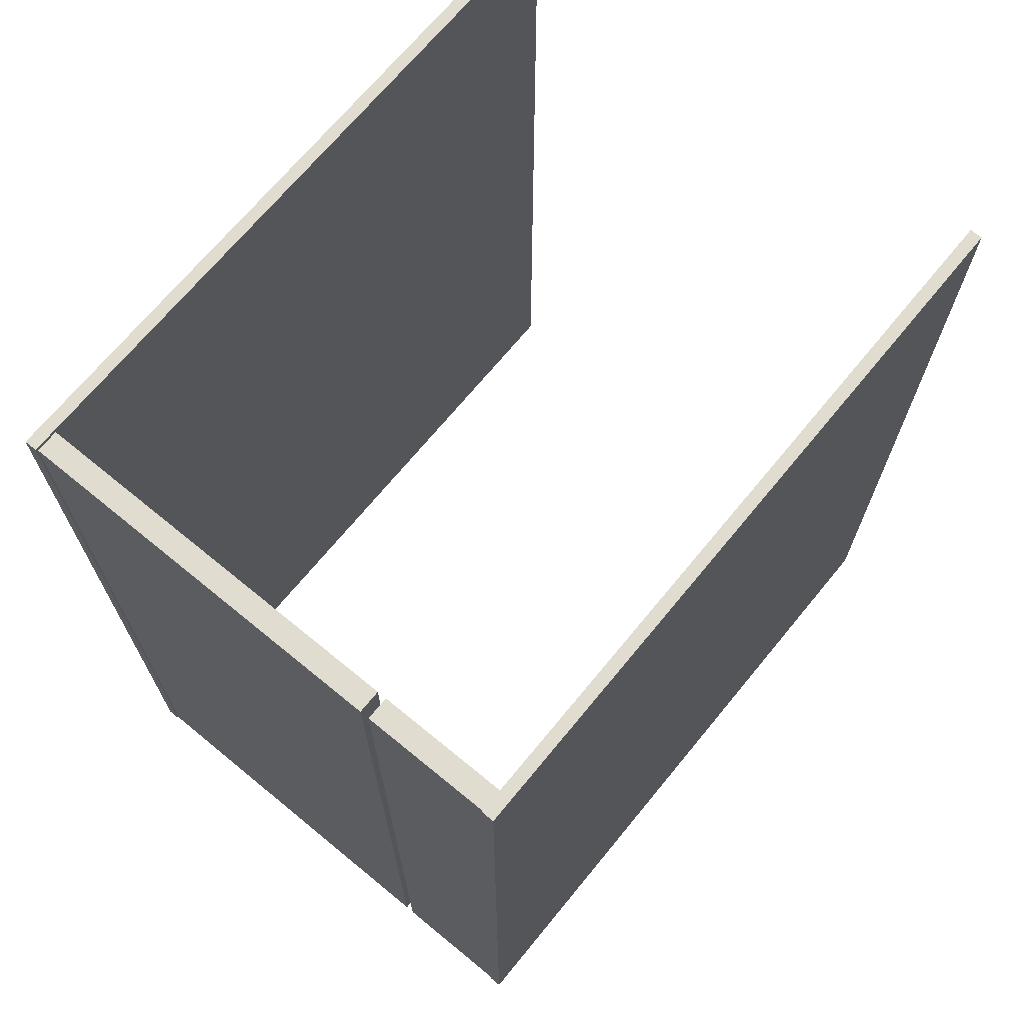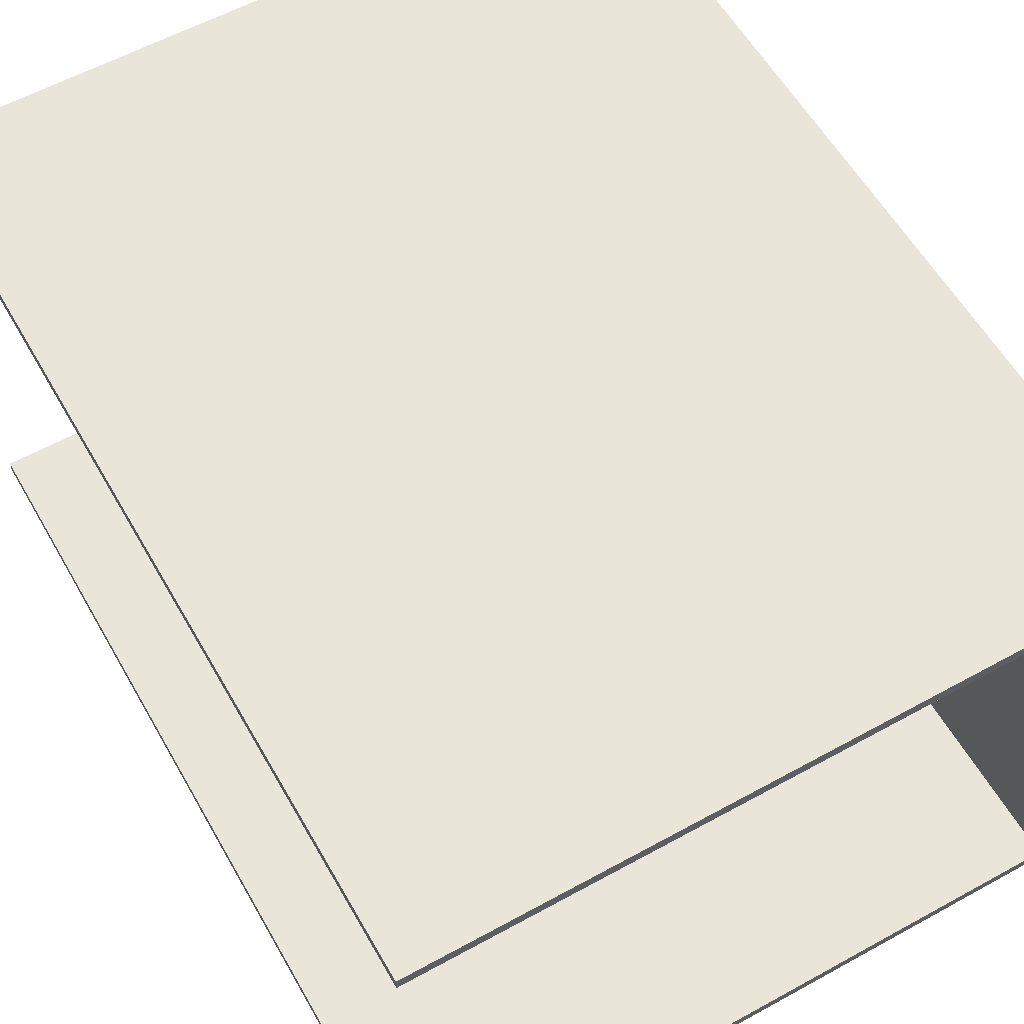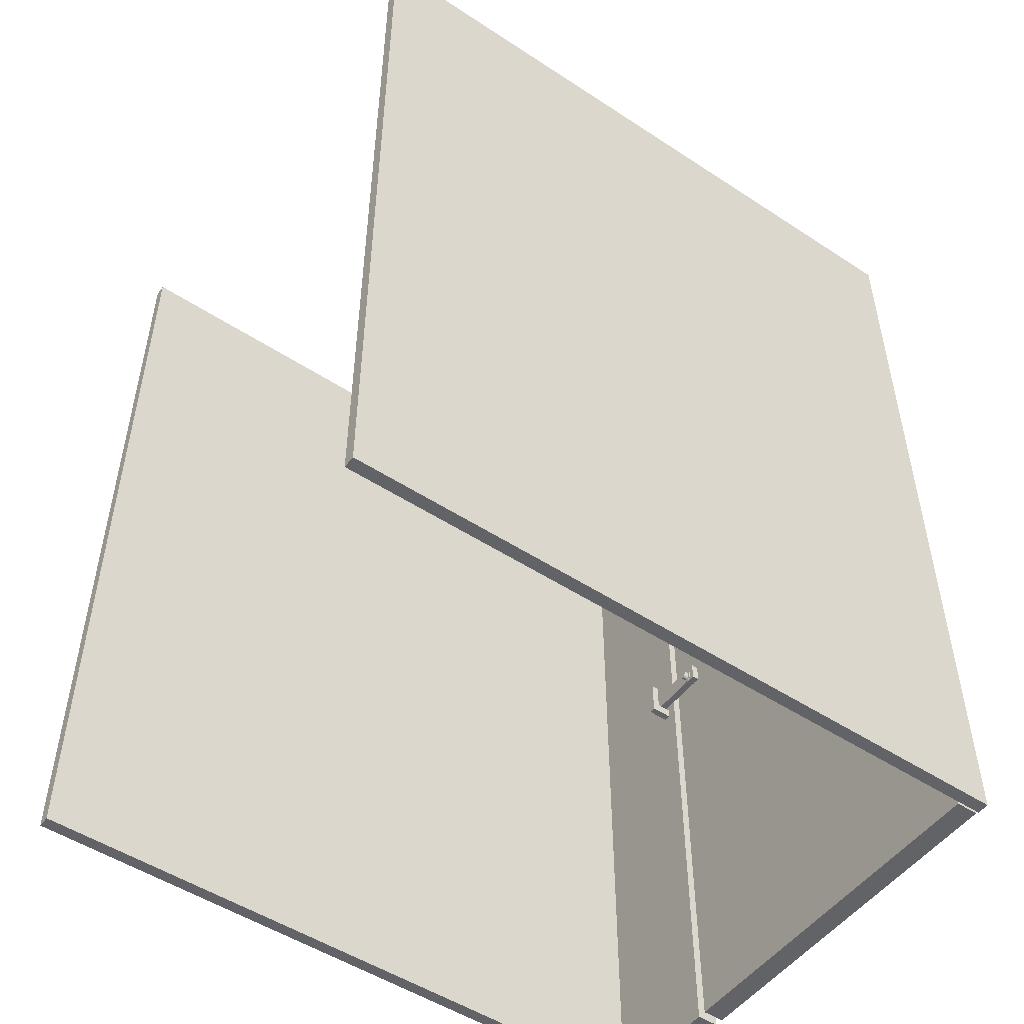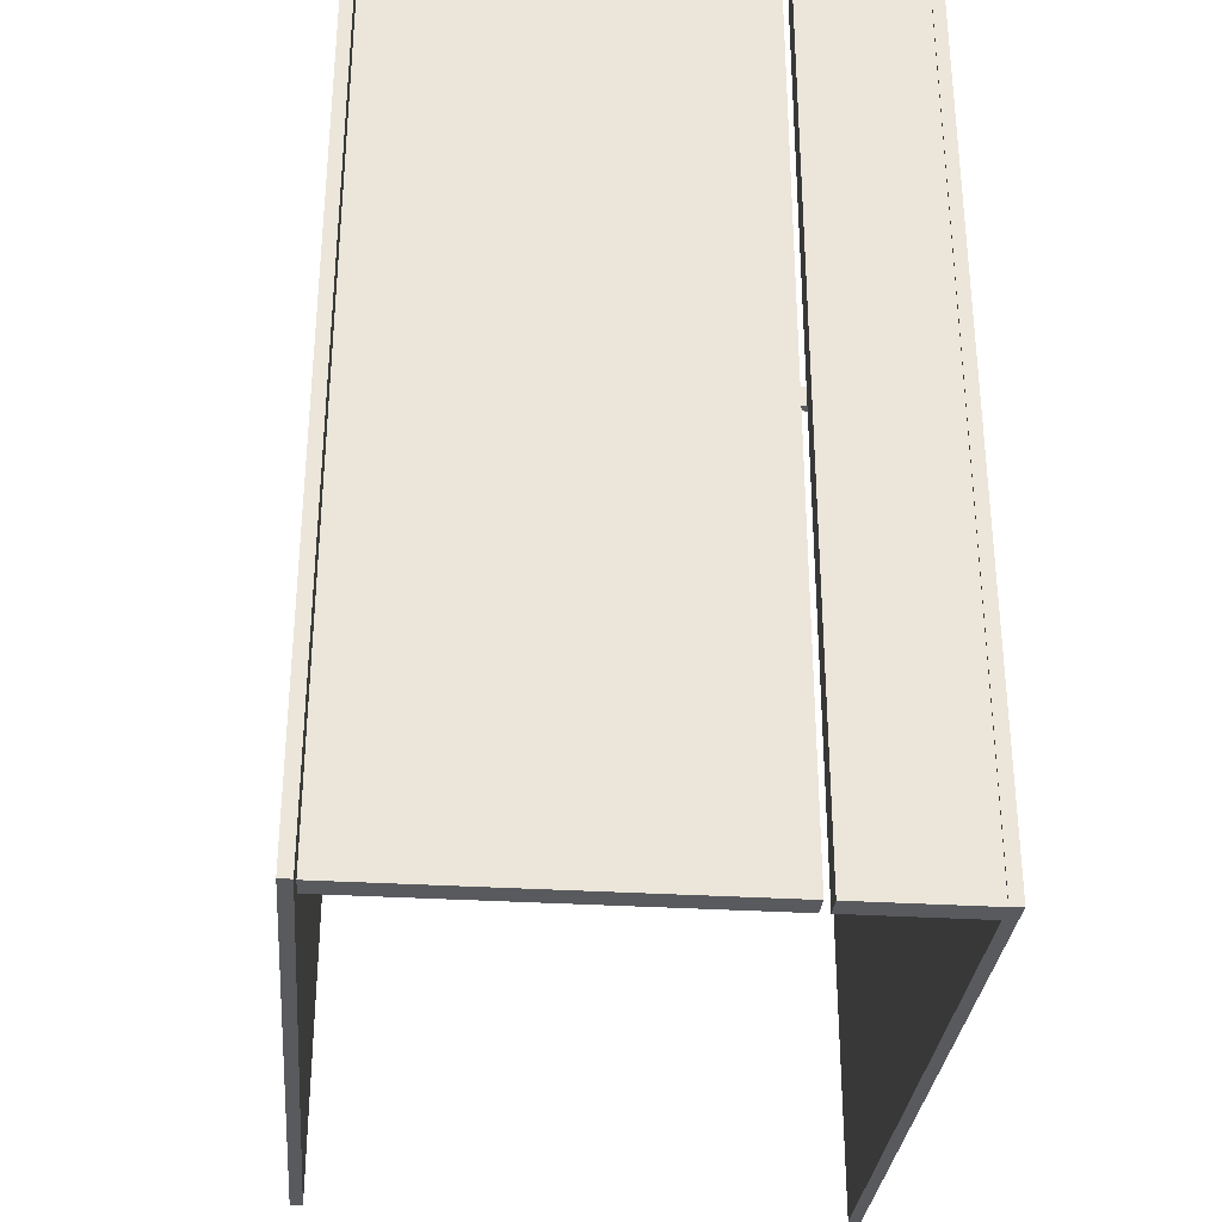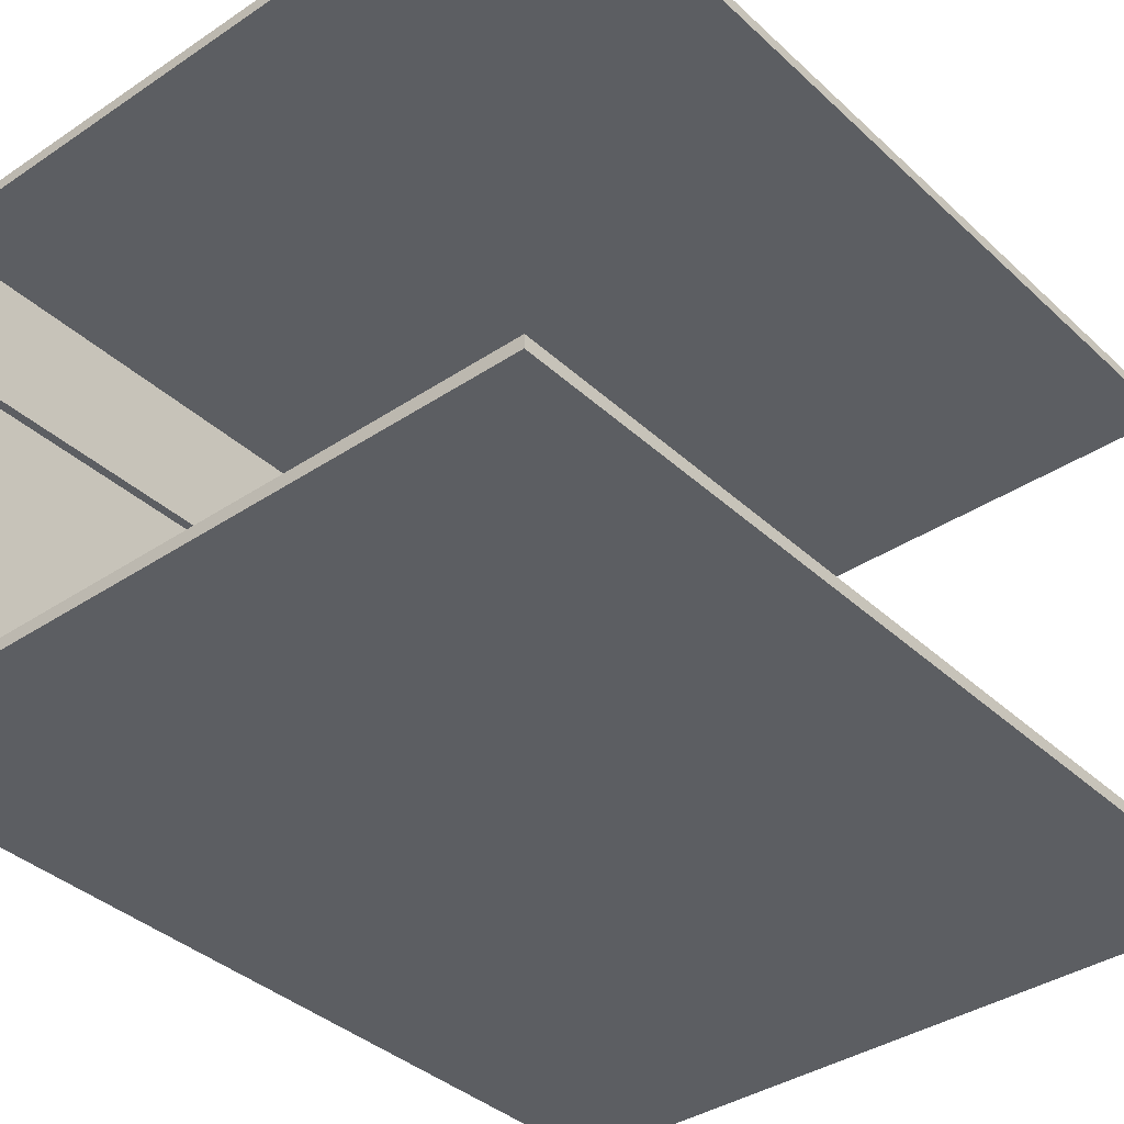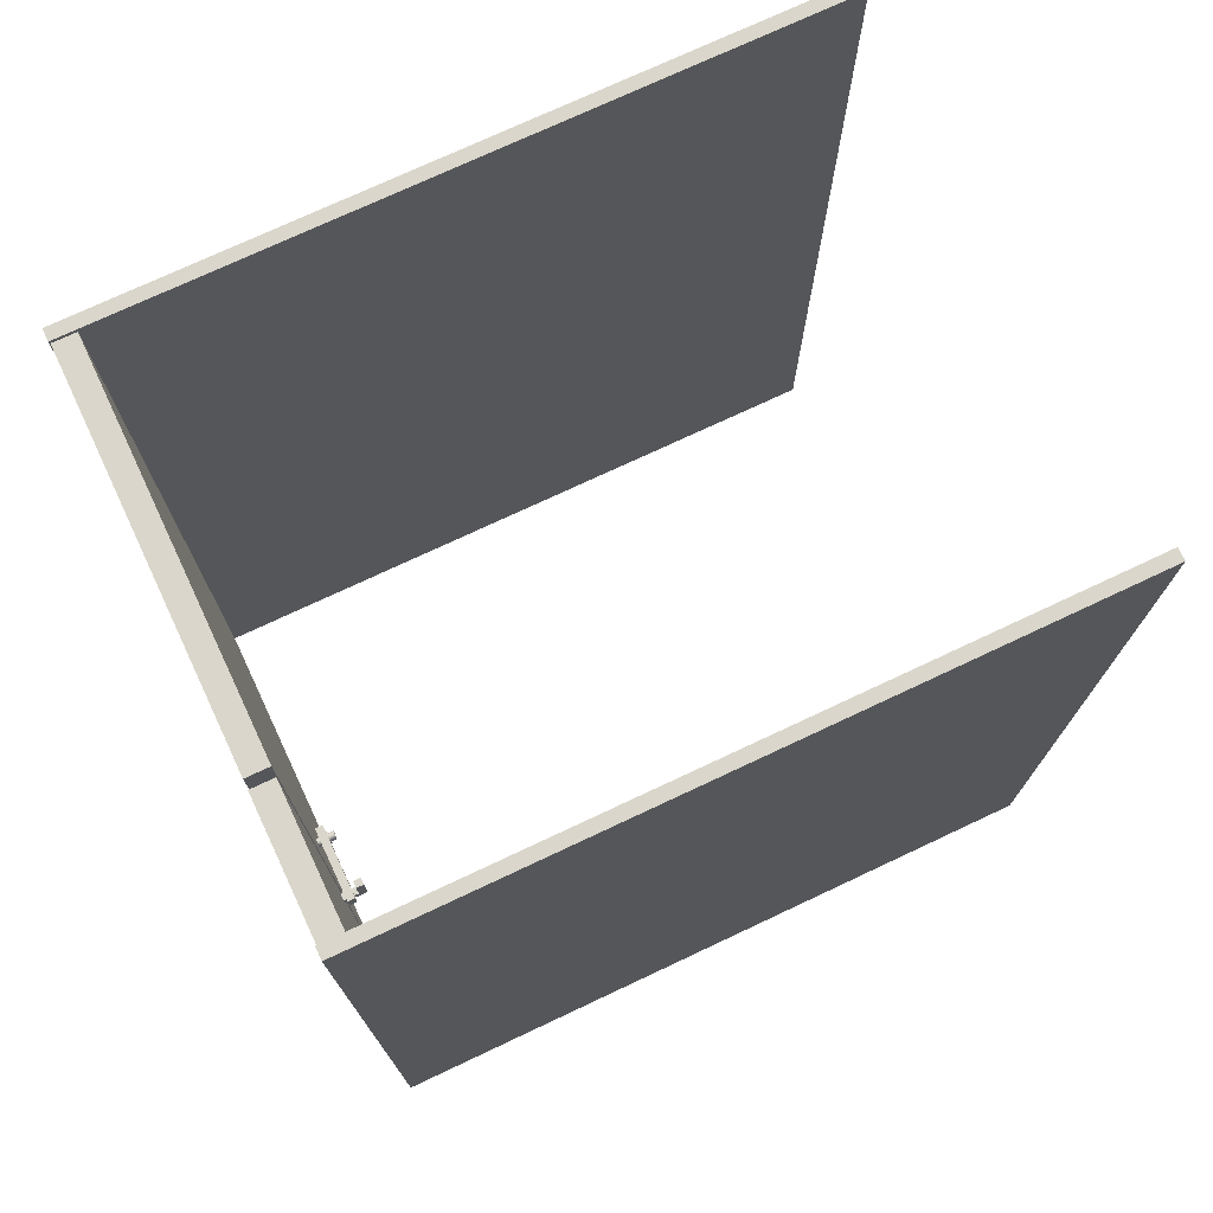
<metadata>
{"format":"obj","ext":"obj","renderer":"f3d","projection":"perspective","resolution":1024,"background":"white","views":[{"elev":69.5,"azim":-50.6,"up":"+Y"},{"elev":58.6,"azim":150.4,"up":"+Z"},{"elev":-50.8,"azim":144.4,"up":"+Y"},{"elev":-31.3,"azim":-95.1,"up":"+Y"},{"elev":-37.6,"azim":40.5,"up":"+Z"},{"elev":74.0,"azim":-25.2,"up":"+Y"}]}
</metadata>
<code>
g default
v 0.006151 0.01632 -6.512
v 0.0797 0.01632 -6.512
v 0.006151 2.931 -6.512
v 0.0797 2.931 -6.512
v 0.006151 2.931 -7.735
v 0.0797 2.931 -7.735
v 0.006151 0.01632 -7.735
v 0.0797 0.01632 -7.735
v 0.006151 0.01632 -6.056
v 0.0797 0.01632 -6.056
v 0.006151 2.931 -6.056
v 0.0797 2.931 -6.056
v 0.006151 2.931 -6.483
v 0.0797 2.931 -6.483
v 0.006151 0.01632 -6.483
v 0.0797 0.01632 -6.483
v 0.002615 0.01632 -6.035
v 2.289 0.01632 -6.035
v 0.002615 2.931 -6.035
v 2.289 2.931 -6.035
v 0.002615 2.931 -6.075
v 2.289 2.931 -6.075
v 0.002615 0.01632 -6.075
v 2.289 0.01632 -6.075
v 0.002615 0.01632 -7.742
v 2.289 0.01632 -7.742
v 0.002615 2.931 -7.742
v 2.289 2.931 -7.742
v 0.002615 2.931 -7.782
v 2.289 2.931 -7.782
v 0.002615 0.01632 -7.782
v 2.289 0.01632 -7.782
v 0.06689 1.525 -6.621
v 0.06689 1.53 -6.619
v 0.06689 1.534 -6.616
v 0.06689 1.536 -6.612
v 0.06689 1.537 -6.608
v 0.06689 1.536 -6.604
v 0.06689 1.534 -6.6
v 0.06689 1.53 -6.597
v 0.06689 1.525 -6.595
v 0.06689 1.52 -6.595
v 0.06689 1.514 -6.595
v 0.06689 1.509 -6.597
v 0.06689 1.505 -6.6
v 0.06689 1.503 -6.604
v 0.06689 1.502 -6.608
v 0.06689 1.503 -6.612
v 0.06689 1.505 -6.616
v 0.06689 1.509 -6.619
v 0.06689 1.514 -6.621
v 0.06689 1.52 -6.621
v 0.1353 1.525 -6.621
v 0.1353 1.53 -6.619
v 0.1353 1.534 -6.616
v 0.1353 1.536 -6.612
v 0.1353 1.537 -6.608
v 0.1353 1.536 -6.604
v 0.1353 1.534 -6.6
v 0.1353 1.53 -6.597
v 0.1353 1.525 -6.595
v 0.1353 1.52 -6.595
v 0.1353 1.514 -6.595
v 0.1353 1.509 -6.597
v 0.1353 1.505 -6.6
v 0.1353 1.503 -6.604
v 0.1353 1.502 -6.608
v 0.1353 1.503 -6.612
v 0.1353 1.505 -6.616
v 0.1353 1.509 -6.619
v 0.1353 1.514 -6.621
v 0.1353 1.52 -6.621
v 0.06689 1.52 -6.608
v 0.1353 1.52 -6.608
v 0.08952 1.493 -6.407
v 0.1143 1.493 -6.407
v 0.08952 1.554 -6.407
v 0.1143 1.554 -6.407
v 0.08952 1.554 -6.643
v 0.1143 1.554 -6.643
v 0.08952 1.493 -6.643
v 0.1143 1.493 -6.643
v 0.1036 1.527 -6.626
v 0.1036 1.534 -6.623
v 0.1036 1.54 -6.619
v 0.1036 1.543 -6.614
v 0.1036 1.545 -6.608
v 0.1036 1.543 -6.602
v 0.1036 1.54 -6.597
v 0.1036 1.534 -6.593
v 0.1036 1.527 -6.59
v 0.1036 1.52 -6.589
v 0.1036 1.512 -6.59
v 0.1036 1.505 -6.593
v 0.1036 1.499 -6.597
v 0.1036 1.496 -6.602
v 0.1036 1.494 -6.608
v 0.1036 1.496 -6.614
v 0.1036 1.499 -6.619
v 0.1036 1.505 -6.623
v 0.1036 1.512 -6.626
v 0.1036 1.52 -6.627
v 0.1179 1.527 -6.626
v 0.1179 1.534 -6.623
v 0.1179 1.54 -6.619
v 0.1179 1.543 -6.614
v 0.1179 1.545 -6.608
v 0.1179 1.543 -6.602
v 0.1179 1.54 -6.597
v 0.1179 1.534 -6.593
v 0.1179 1.527 -6.59
v 0.1179 1.52 -6.589
v 0.1179 1.512 -6.59
v 0.1179 1.505 -6.593
v 0.1179 1.499 -6.597
v 0.1179 1.496 -6.602
v 0.1179 1.494 -6.608
v 0.1179 1.496 -6.614
v 0.1179 1.499 -6.619
v 0.1179 1.505 -6.623
v 0.1179 1.512 -6.626
v 0.1179 1.52 -6.627
v 0.1036 1.52 -6.608
v 0.1179 1.52 -6.608
v 0.1525 1.457 -6.427
v 0.1277 1.579 -6.427
v 0.1525 1.579 -6.427
v 0.1277 1.579 -6.45
v 0.1525 1.579 -6.45
v 0.1277 1.457 -6.45
v 0.1525 1.457 -6.45
v 0.1525 1.49 -6.427
v 0.1277 1.49 -6.427
v 0.1277 1.49 -6.45
v 0.1525 1.49 -6.45
v 0.1277 1.457 -6.427
v 0.1525 1.457 -6.427
v 0.1525 1.49 -6.427
v 0.1277 1.49 -6.427
v 0.1277 1.457 -6.45
v 0.1525 1.457 -6.45
v 0.1277 1.49 -6.45
v 0.07669 1.457 -6.45
v 0.07669 1.457 -6.427
v 0.07669 1.49 -6.427
v 0.07669 1.49 -6.45
g pCube151
f 1 2 4 3
f 3 4 6 5
f 5 6 8 7
f 7 8 2 1
f 2 8 6 4
f 7 1 3 5
f 9 10 12 11
f 11 12 14 13
f 13 14 16 15
f 15 16 10 9
f 10 16 14 12
f 15 9 11 13
f 17 18 20 19
f 19 20 22 21
f 21 22 24 23
f 23 24 18 17
f 18 24 22 20
f 23 17 19 21
f 25 26 28 27
f 27 28 30 29
f 29 30 32 31
f 31 32 26 25
f 26 32 30 28
f 31 25 27 29
f 33 34 54 53
f 34 35 55 54
f 35 36 56 55
f 36 37 57 56
f 37 38 58 57
f 38 39 59 58
f 39 40 60 59
f 40 41 61 60
f 41 42 62 61
f 42 43 63 62
f 43 44 64 63
f 44 45 65 64
f 45 46 66 65
f 46 47 67 66
f 47 48 68 67
f 48 49 69 68
f 49 50 70 69
f 50 51 71 70
f 51 52 72 71
f 52 33 53 72
f 34 33 73
f 35 34 73
f 36 35 73
f 37 36 73
f 38 37 73
f 39 38 73
f 40 39 73
f 41 40 73
f 42 41 73
f 43 42 73
f 44 43 73
f 45 44 73
f 46 45 73
f 47 46 73
f 48 47 73
f 49 48 73
f 50 49 73
f 51 50 73
f 52 51 73
f 33 52 73
f 53 54 74
f 54 55 74
f 55 56 74
f 56 57 74
f 57 58 74
f 58 59 74
f 59 60 74
f 60 61 74
f 61 62 74
f 62 63 74
f 63 64 74
f 64 65 74
f 65 66 74
f 66 67 74
f 67 68 74
f 68 69 74
f 69 70 74
f 70 71 74
f 71 72 74
f 72 53 74
f 75 76 78 77
f 77 78 80 79
f 79 80 82 81
f 81 82 76 75
f 76 82 80 78
f 81 75 77 79
f 83 84 104 103
f 84 85 105 104
f 85 86 106 105
f 86 87 107 106
f 87 88 108 107
f 88 89 109 108
f 89 90 110 109
f 90 91 111 110
f 91 92 112 111
f 92 93 113 112
f 93 94 114 113
f 94 95 115 114
f 95 96 116 115
f 96 97 117 116
f 97 98 118 117
f 98 99 119 118
f 99 100 120 119
f 100 101 121 120
f 101 102 122 121
f 102 83 103 122
f 84 83 123
f 85 84 123
f 86 85 123
f 87 86 123
f 88 87 123
f 89 88 123
f 90 89 123
f 91 90 123
f 92 91 123
f 93 92 123
f 94 93 123
f 95 94 123
f 96 95 123
f 97 96 123
f 98 97 123
f 99 98 123
f 100 99 123
f 101 100 123
f 102 101 123
f 83 102 123
f 103 104 124
f 104 105 124
f 105 106 124
f 106 107 124
f 107 108 124
f 108 109 124
f 109 110 124
f 110 111 124
f 111 112 124
f 112 113 124
f 113 114 124
f 114 115 124
f 115 116 124
f 116 117 124
f 117 118 124
f 118 119 124
f 119 120 124
f 120 121 124
f 121 122 124
f 122 103 124
f 136 137 138 139
f 126 127 129 128
f 134 135 131 130
f 140 141 137 136
f 125 131 135 132
f 143 144 145 146
f 133 132 127 126
f 134 133 126 128
f 128 129 135 134
f 132 135 129 127
f 125 132 138 137
f 132 133 139 138
f 130 131 141 140
f 131 125 137 141
f 133 134 142 139
f 134 130 140 142
f 140 136 144 143
f 136 139 145 144
f 139 142 146 145
f 142 140 143 146

</code>
